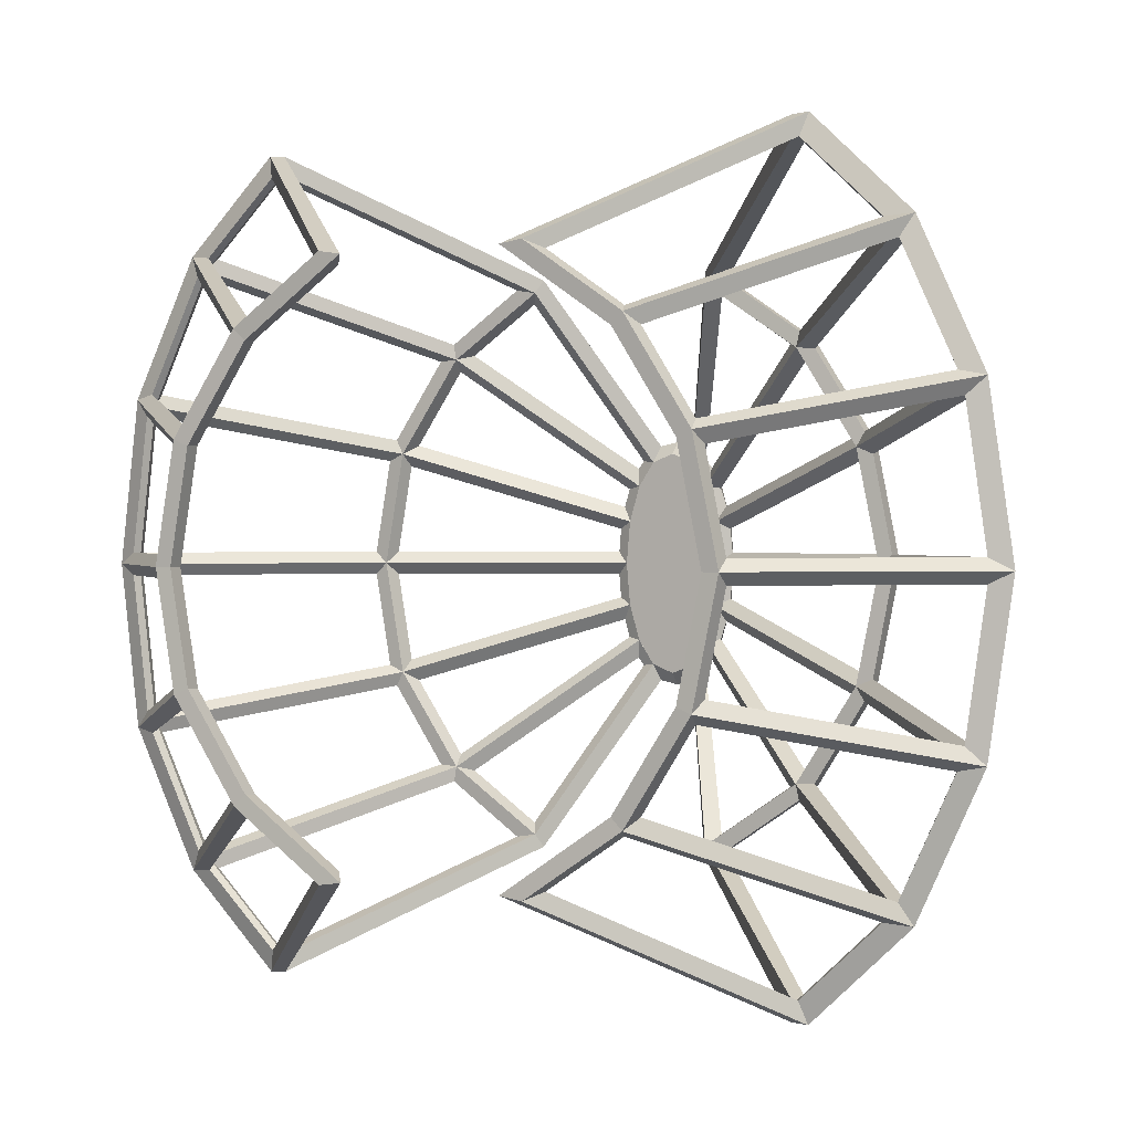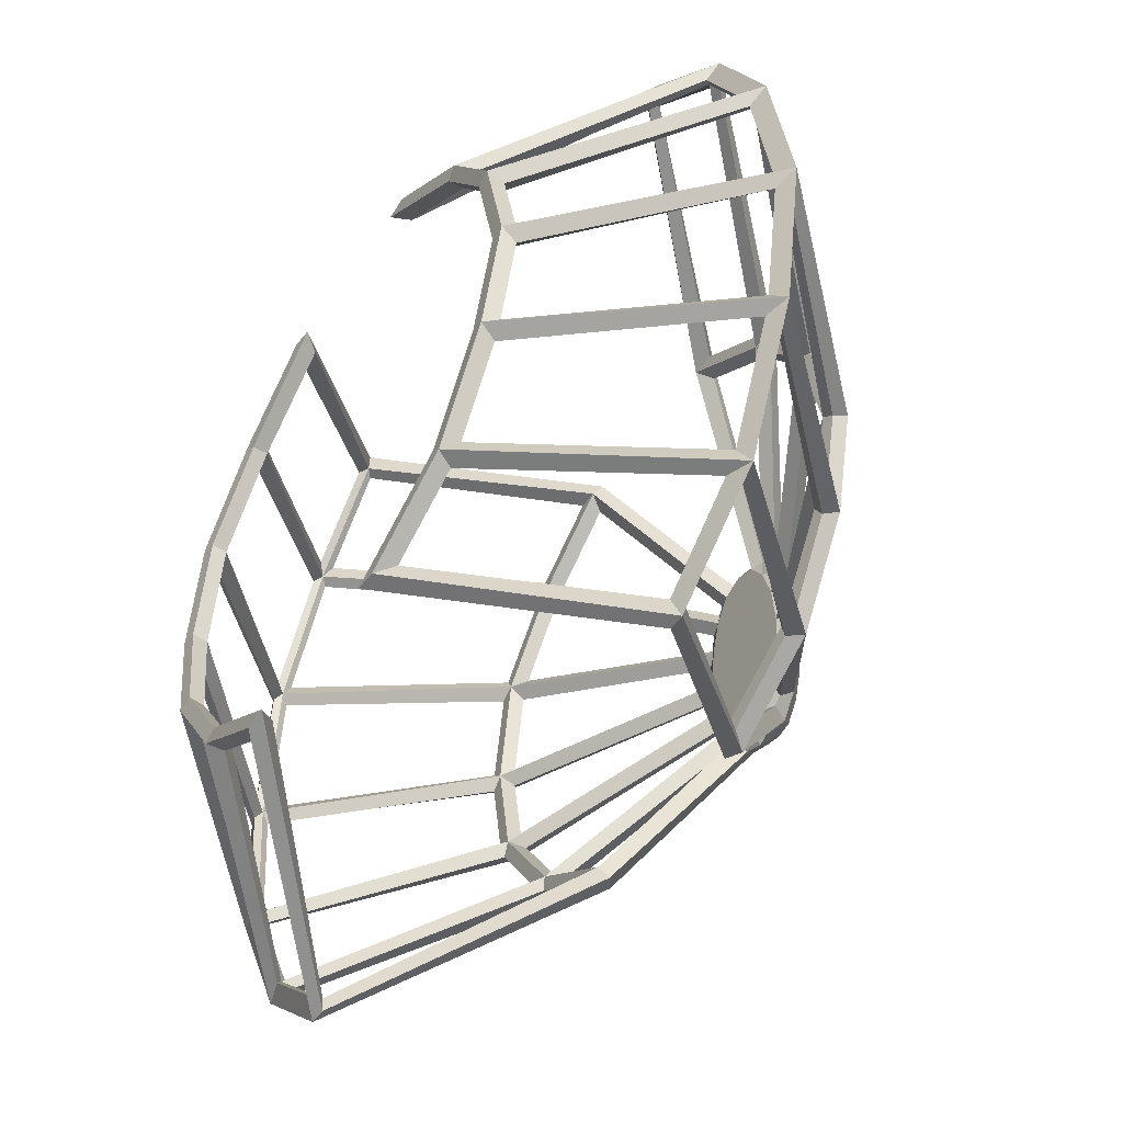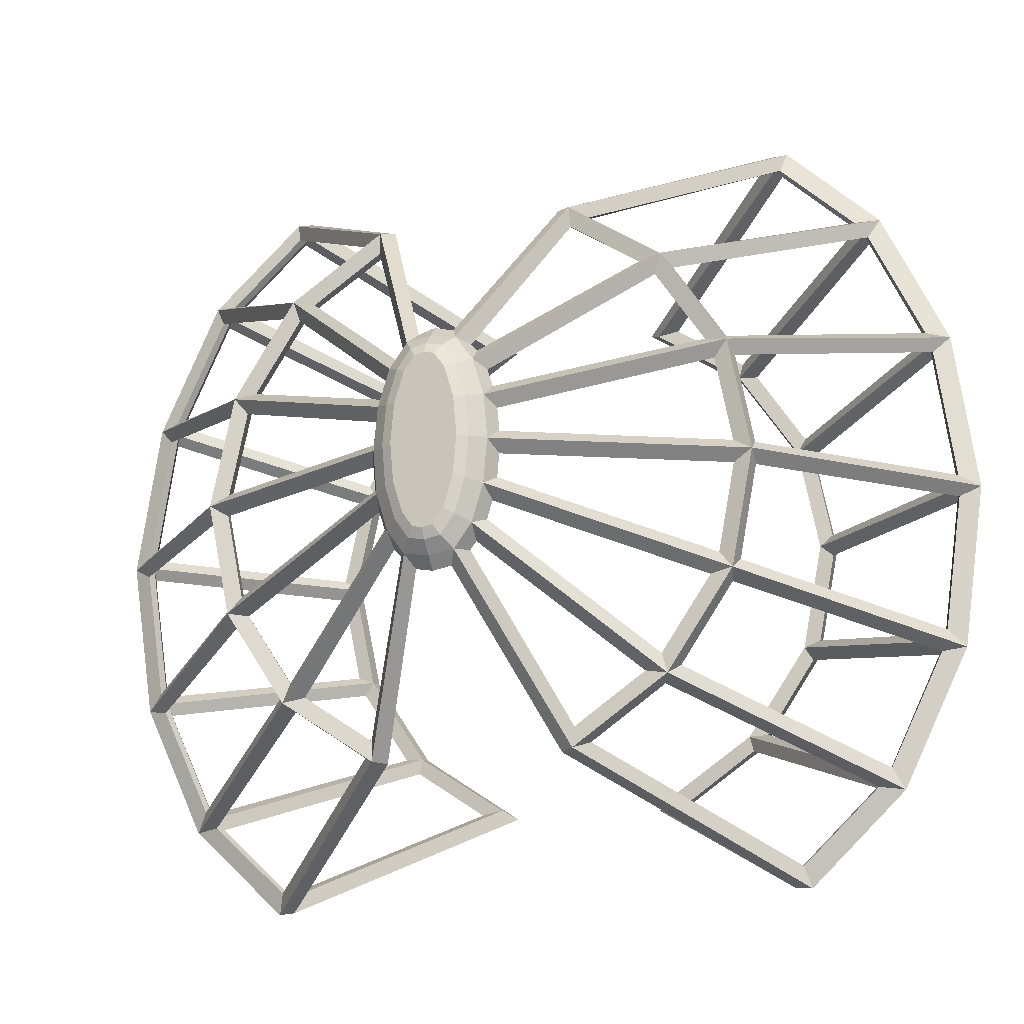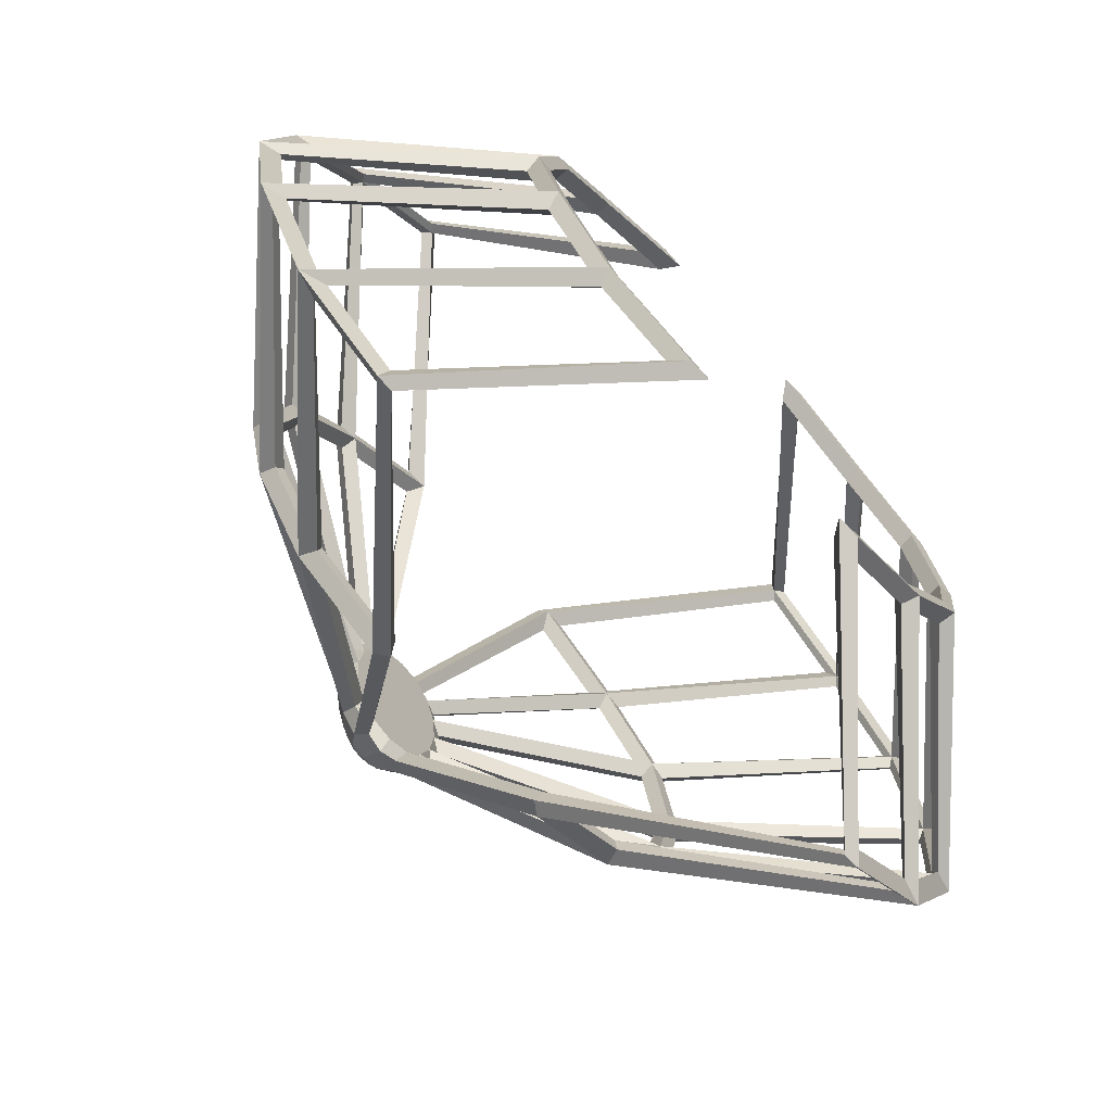
<metadata>
{"format":"obj","ext":"obj","renderer":"f3d","projection":"perspective","resolution":1024,"background":"white","views":[{"elev":0.8,"azim":-59.7,"up":"+Y"},{"elev":-49.5,"azim":-33.1,"up":"+Y"},{"elev":-17.0,"azim":109.5,"up":"+Y"},{"elev":-74.0,"azim":-136.8,"up":"+Y"}]}
</metadata>
<code>
o Circle
v -0 -0 -0.4771
v 0.1999 -0 -0.5271
v -0 0.3827 -0.4428
v 0.1993 0.3998 -0.492
v -0 0.7071 -0.3452
v 0.1983 0.7425 -0.3885
v -0 0.9239 -0.1992
v 0.2001 0.9633 -0.2281
v -0.9828 -1.856 -1.71
v -0.8173 -1.938 -1.802
v -0.9828 1.856 -1.71
v -0.8173 1.938 -1.802
v -0.9828 -0 -2.479
v -0.8165 -0 -2.601
v -1.008 -1.005 -2.28
v -0.8423 -1.046 -2.395
v -1.008 -2.426 -0.8587
v -0.8433 -2.524 -0.933
v -1.008 2.426 -0.8587
v -0.8433 2.524 -0.933
v -1.008 1.005 -2.28
v -0.8423 1.046 -2.395
v 0 -0.9239 -0.1992
v 0.2001 -0.9633 -0.2281
v 0 -0.7071 -0.3452
v 0.1983 -0.7425 -0.3885
v -0 -0.3827 -0.4428
v 0.1993 -0.3998 -0.492
v -2.581 -2.613 -3.322
v -2.583 -2.742 -3.482
v -2.581 2.613 -3.322
v -2.583 2.742 -3.482
v -2.581 -0 -4.091
v -2.583 -0 -4.297
v -2.606 -1.414 -3.891
v -2.612 -1.481 -4.086
v -2.606 -3.413 -2.47
v -2.614 -3.574 -2.6
v -2.606 3.413 -2.47
v -2.614 3.574 -2.6
v -2.606 1.414 -3.891
v -2.612 1.481 -4.086
v -4.033 -1.856 -1.71
v -4.19 -1.944 -1.81
v -4.033 1.856 -1.71
v -4.19 1.944 -1.81
v -4.033 -0 -2.479
v -4.187 -0 -2.616
v -4.058 -1.005 -2.28
v -4.214 -1.05 -2.406
v -4.058 -2.426 -0.8587
v -4.215 -2.527 -0.9451
v -4.058 2.426 -0.8587
v -4.215 2.527 -0.9451
v -4.058 1.005 -2.28
v -4.214 1.05 -2.406
v -0 -0 0.4771
v 0.1999 -0 0.5271
v -0 0.3827 0.4428
v 0.1993 0.3998 0.492
v -0 0.7071 0.3452
v 0.1983 0.7425 0.3885
v -0 0.9239 0.1992
v 0.2001 0.9633 0.2281
v -0 1 0
v 0.206 1 0
v -0.9828 -1.856 1.71
v -0.8173 -1.938 1.802
v -0.9828 1.856 1.71
v -0.8173 1.938 1.802
v -0.9828 -0 2.479
v -0.8165 -0 2.601
v -1.008 -1.005 2.28
v -0.8423 -1.046 2.395
v -1.008 -2.426 0.8587
v -0.8433 -2.524 0.933
v -1.008 2.426 0.8587
v -0.8433 2.524 0.933
v -1.008 1.005 2.28
v -0.8423 1.046 2.395
v 0 -1 0
v 0.206 -1 0
v 0 -0.9239 0.1992
v 0.2001 -0.9633 0.2281
v 0 -0.7071 0.3452
v 0.1983 -0.7425 0.3885
v -0 -0.3827 0.4428
v 0.1993 -0.3998 0.492
v -2.581 -2.613 3.322
v -2.583 -2.742 3.482
v -2.581 2.613 3.322
v -2.583 2.742 3.482
v -2.581 -0 4.091
v -2.583 -0 4.297
v -2.606 -1.414 3.891
v -2.612 -1.481 4.086
v -2.606 -3.413 2.47
v -2.614 -3.574 2.6
v -2.606 3.413 2.47
v -2.614 3.574 2.6
v -2.606 1.414 3.891
v -2.612 1.481 4.086
v -4.033 -1.856 1.71
v -4.19 -1.944 1.81
v -4.033 1.856 1.71
v -4.19 1.944 1.81
v -4.033 -0 2.479
v -4.187 -0 2.616
v -4.058 -1.005 2.28
v -4.214 -1.05 2.406
v -4.058 -2.426 0.8587
v -4.215 -2.527 0.9451
v -4.058 2.426 0.8587
v -4.215 2.527 0.9451
v -4.058 1.005 2.28
v -4.214 1.05 2.406
v 0.03947 0.9379 -0.3179
v 0.04923 0.869 -0.3784
v -0.8516 1.896 -1.597
v -0.8684 2.336 -0.9469
v -0.9285 2.542 -0.8134
v 0.07959 1.073 -0.1622
v -2.513 2.717 -3.253
v -2.54 3.38 -2.543
v -2.609 3.564 -2.448
v -0.9928 2.458 -1.056
v -0.9767 1.994 -1.739
v -4.042 2.001 -1.746
v -4.179 1.844 -1.704
v -4.212 2.496 -0.7399
v -4.067 2.461 -1.067
v -2.672 3.378 -2.541
v -2.652 2.716 -3.248
v -4.048 1.848 -1.89
v -2.649 2.55 -3.374
v -2.675 1.522 -3.868
v -4.064 1.135 -2.361
v -4.204 0.9974 -2.27
v -2.515 2.552 -3.377
v -0.9719 1.844 -1.884
v -0.9964 1.133 -2.353
v -2.535 1.523 -3.871
v 0.05214 0.5192 -0.5243
v -0.8736 1.083 -2.189
v -0.8527 1.753 -1.745
v 0.04616 0.6816 -0.4721
v 0.05109 0.3163 -0.5653
v 0.0544 0.1029 -0.5856
v -0.8562 0.1024 -2.426
v -0.8747 0.8938 -2.27
v -2.511 0.1024 -4.106
v -2.536 1.326 -3.931
v -0.9941 0.9423 -2.429
v -0.9752 0.1017 -2.594
v -2.511 -0.1024 -4.106
v -0.9752 -0.1017 -2.594
v -0.9941 -0.9423 -2.429
v -2.536 -1.326 -3.931
v -0.8562 -0.1024 -2.426
v 0.0544 -0.1029 -0.5856
v 0.05109 -0.3163 -0.5653
v -0.8747 -0.8938 -2.27
v -0.8527 -1.753 -1.745
v -0.8736 -1.083 -2.189
v 0.05214 -0.5192 -0.5243
v 0.04616 -0.6816 -0.4721
v -2.515 -2.552 -3.377
v -2.535 -1.523 -3.871
v -0.9964 -1.133 -2.353
v -0.9719 -1.844 -1.884
v -2.513 -2.717 -3.253
v -0.9767 -1.994 -1.739
v -0.9928 -2.458 -1.056
v -0.9285 -2.542 -0.8134
v -2.609 -3.564 -2.448
v -2.54 -3.38 -2.543
v -0.8516 -1.896 -1.597
v 0.04923 -0.869 -0.3784
v 0.03947 -0.9379 -0.3179
v 0.07959 -1.073 -0.1622
v -0.8684 -2.336 -0.9469
v -4.042 -2.001 -1.746
v -2.652 -2.716 -3.248
v -2.672 -3.378 -2.541
v -4.212 -2.496 -0.7399
v -4.067 -2.461 -1.067
v -4.179 -1.844 -1.704
v -4.048 -1.848 -1.89
v -4.204 -0.9974 -2.27
v -4.064 -1.135 -2.361
v -2.675 -1.522 -3.868
v -2.649 -2.55 -3.374
v -4.042 -0.1023 -2.605
v -2.653 -0.1027 -4.103
v -2.675 -1.326 -3.928
v -4.066 -0.9456 -2.438
v -4.179 -0 -2.47
v -4.042 0.1023 -2.605
v -4.066 0.9456 -2.438
v -2.675 1.326 -3.928
v -2.653 0.1027 -4.103
v 0.03947 0.9379 0.3179
v 0.07959 1.073 0.1622
v -0.9285 2.542 0.8134
v -0.8684 2.336 0.9469
v -0.8516 1.896 1.597
v 0.04923 0.869 0.3784
v -2.513 2.717 3.253
v -0.9767 1.994 1.739
v -0.9928 2.458 1.056
v -2.609 3.564 2.448
v -2.54 3.38 2.543
v -4.042 2.001 1.746
v -2.652 2.716 3.248
v -2.672 3.378 2.541
v -4.212 2.496 0.7399
v -4.067 2.461 1.067
v -4.179 1.844 1.704
v -4.048 1.848 1.89
v -4.204 0.9974 2.27
v -4.064 1.135 2.361
v -2.675 1.522 3.868
v -2.649 2.55 3.374
v -2.515 2.552 3.377
v -2.535 1.523 3.871
v -0.9964 1.133 2.353
v -0.9719 1.844 1.884
v 0.05214 0.5192 0.5243
v 0.04616 0.6816 0.4721
v -0.8527 1.753 1.745
v -0.8736 1.083 2.189
v 0.05109 0.3163 0.5653
v -0.8747 0.8938 2.27
v -0.8562 0.1024 2.426
v 0.0544 0.1029 0.5856
v -2.511 0.1024 4.106
v -0.9752 0.1017 2.594
v -0.9941 0.9423 2.429
v -2.536 1.326 3.931
v -2.511 -0.1024 4.106
v -2.536 -1.326 3.931
v -0.9941 -0.9423 2.429
v -0.9752 -0.1017 2.594
v -0.8562 -0.1024 2.426
v -0.8747 -0.8938 2.27
v 0.05109 -0.3163 0.5653
v 0.0544 -0.1029 0.5856
v -0.8527 -1.753 1.745
v 0.04616 -0.6816 0.4721
v 0.05214 -0.5192 0.5243
v -0.8736 -1.083 2.189
v -2.515 -2.552 3.377
v -0.9719 -1.844 1.884
v -0.9964 -1.133 2.353
v -2.535 -1.523 3.871
v -2.513 -2.717 3.253
v -2.54 -3.38 2.543
v -2.609 -3.564 2.448
v -0.9285 -2.542 0.8134
v -0.9928 -2.458 1.056
v -0.9767 -1.994 1.739
v -0.8516 -1.896 1.597
v -0.8684 -2.336 0.9469
v 0.07959 -1.073 0.1622
v 0.03947 -0.9379 0.3179
v 0.04923 -0.869 0.3784
v -4.042 -2.001 1.746
v -4.179 -1.844 1.704
v -4.212 -2.496 0.7399
v -4.067 -2.461 1.067
v -2.672 -3.378 2.541
v -2.652 -2.716 3.248
v -4.048 -1.848 1.89
v -2.649 -2.55 3.374
v -2.675 -1.522 3.868
v -4.064 -1.135 2.361
v -4.204 -0.9974 2.27
v -4.042 -0.1023 2.605
v -4.179 -0 2.47
v -4.066 -0.9456 2.438
v -2.675 -1.326 3.928
v -2.653 -0.1027 4.103
v -4.042 0.1023 2.605
v -2.653 0.1027 4.103
v -2.675 1.326 3.928
v -4.066 0.9456 2.438
v 0.3586 -0 -0.3043
v 0.3584 0.3537 -0.273
v 0.3578 0.6385 -0.1871
v 0.3588 0.7746 -0.091
v 0.103 1.11 0
v 0.3617 0.7937 0
v 0.3588 0.7746 0.091
v 0.3578 0.6385 0.1871
v 0.3584 0.3537 0.273
v 0.3586 -0 0.3043
v 0.3584 -0.3537 0.273
v 0.3578 -0.6385 0.1871
v 0.3588 -0.7746 0.091
v 0.103 -1.11 0
v 0.3617 -0.7937 0
v 0.3588 -0.7746 -0.091
v 0.3578 -0.6385 -0.1871
v 0.3584 -0.3537 -0.273
v 0.3115 -0 -0.3987
v 0.3112 0.3716 -0.3657
v 0.3107 0.6802 -0.2727
v 0.3116 0.859 -0.1464
v 0.3146 0.8897 0
v 0.3116 0.859 0.1464
v 0.3107 0.6802 0.2727
v 0.3112 0.3716 0.3657
v 0.3115 -0 0.3987
v 0.3112 -0.3716 0.3657
v 0.3107 -0.6802 0.2727
v 0.3116 -0.859 0.1464
v 0.3146 -0.8897 0
v 0.3116 -0.859 -0.1464
v 0.3107 -0.6802 -0.2727
v 0.3112 -0.3716 -0.3657
f 117 118 5 7
f 118 117 8 6
f 118 119 11 5
f 119 118 6 12
f 119 120 19 11
f 120 119 12 20
f 120 117 7 19
f 117 120 20 8
f 122 121 19 7
f 121 122 8 20
f 123 124 39 31
f 124 123 32 40
f 124 126 19 39
f 126 124 40 20
f 121 125 39 19
f 125 121 20 40
f 126 127 11 19
f 127 126 20 12
f 127 123 31 11
f 123 127 12 32
f 128 131 53 45
f 131 128 46 54
f 130 129 45 53
f 129 130 54 46
f 131 132 39 53
f 132 131 54 40
f 125 130 53 39
f 130 125 40 54
f 132 133 31 39
f 133 132 40 32
f 133 128 45 31
f 128 133 32 46
f 134 135 31 45
f 135 134 46 32
f 135 136 41 31
f 136 135 32 42
f 136 137 55 41
f 137 136 42 56
f 137 134 45 55
f 134 137 56 46
f 129 138 55 45
f 138 129 46 56
f 139 140 11 31
f 140 139 32 12
f 140 141 21 11
f 141 140 12 22
f 141 142 41 21
f 142 141 22 42
f 142 139 31 41
f 139 142 42 32
f 143 144 21 3
f 144 143 4 22
f 144 145 11 21
f 145 144 22 12
f 145 146 5 11
f 146 145 12 6
f 146 143 3 5
f 143 146 6 4
f 147 148 1 3
f 148 147 4 2
f 148 149 13 1
f 149 148 2 14
f 149 150 21 13
f 150 149 14 22
f 150 147 3 21
f 147 150 22 4
f 151 152 41 33
f 152 151 34 42
f 152 153 21 41
f 153 152 42 22
f 153 154 13 21
f 154 153 22 14
f 154 151 33 13
f 151 154 14 34
f 155 156 13 33
f 156 155 34 14
f 156 157 15 13
f 157 156 14 16
f 157 158 35 15
f 158 157 16 36
f 158 155 33 35
f 155 158 36 34
f 159 160 1 13
f 160 159 14 2
f 160 161 27 1
f 161 160 2 28
f 161 162 15 27
f 162 161 28 16
f 162 159 13 15
f 159 162 16 14
f 163 164 15 9
f 164 163 10 16
f 164 165 27 15
f 165 164 16 28
f 165 166 25 27
f 166 165 28 26
f 166 163 9 25
f 163 166 26 10
f 167 168 35 29
f 168 167 30 36
f 168 169 15 35
f 169 168 36 16
f 169 170 9 15
f 170 169 16 10
f 170 167 29 9
f 167 170 10 30
f 171 172 9 29
f 172 171 30 10
f 172 173 17 9
f 173 172 10 18
f 173 176 37 17
f 176 173 18 38
f 175 174 17 37
f 174 175 38 18
f 176 171 29 37
f 171 176 38 30
f 177 178 25 9
f 178 177 10 26
f 178 179 23 25
f 179 178 26 24
f 179 181 17 23
f 181 179 24 18
f 174 180 23 17
f 180 174 18 24
f 181 177 9 17
f 177 181 18 10
f 182 183 29 43
f 183 182 44 30
f 183 184 37 29
f 184 183 30 38
f 184 186 51 37
f 186 184 38 52
f 185 175 37 51
f 175 185 52 38
f 186 182 43 51
f 182 186 52 44
f 187 185 51 43
f 185 187 44 52
f 188 190 49 43
f 190 188 44 50
f 189 187 43 49
f 187 189 50 44
f 190 191 35 49
f 191 190 50 36
f 191 192 29 35
f 192 191 36 30
f 192 188 43 29
f 188 192 30 44
f 193 194 33 47
f 194 193 48 34
f 194 195 35 33
f 195 194 34 36
f 195 196 49 35
f 196 195 36 50
f 196 193 47 49
f 193 196 50 48
f 197 189 49 47
f 189 197 48 50
f 198 199 55 47
f 199 198 48 56
f 138 197 47 55
f 197 138 56 48
f 199 200 41 55
f 200 199 56 42
f 200 201 33 41
f 201 200 42 34
f 201 198 47 33
f 198 201 34 48
f 202 205 77 63
f 205 202 64 78
f 204 203 63 77
f 203 204 78 64
f 205 206 69 77
f 206 205 78 70
f 206 207 61 69
f 207 206 70 62
f 207 202 63 61
f 202 207 62 64
f 208 209 69 91
f 209 208 92 70
f 209 210 77 69
f 210 209 70 78
f 210 212 99 77
f 212 210 78 100
f 211 204 77 99
f 204 211 100 78
f 212 208 91 99
f 208 212 100 92
f 213 214 91 105
f 214 213 106 92
f 214 215 99 91
f 215 214 92 100
f 215 217 113 99
f 217 215 100 114
f 216 211 99 113
f 211 216 114 100
f 217 213 105 113
f 213 217 114 106
f 218 216 113 105
f 216 218 106 114
f 219 221 115 105
f 221 219 106 116
f 220 218 105 115
f 218 220 116 106
f 221 222 101 115
f 222 221 116 102
f 222 223 91 101
f 223 222 102 92
f 223 219 105 91
f 219 223 92 106
f 224 225 101 91
f 225 224 92 102
f 225 226 79 101
f 226 225 102 80
f 226 227 69 79
f 227 226 80 70
f 227 224 91 69
f 224 227 70 92
f 228 229 61 59
f 229 228 60 62
f 229 230 69 61
f 230 229 62 70
f 230 231 79 69
f 231 230 70 80
f 231 228 59 79
f 228 231 80 60
f 232 233 79 59
f 233 232 60 80
f 233 234 71 79
f 234 233 80 72
f 234 235 57 71
f 235 234 72 58
f 235 232 59 57
f 232 235 58 60
f 236 237 71 93
f 237 236 94 72
f 237 238 79 71
f 238 237 72 80
f 238 239 101 79
f 239 238 80 102
f 239 236 93 101
f 236 239 102 94
f 240 241 95 93
f 241 240 94 96
f 241 242 73 95
f 242 241 96 74
f 242 243 71 73
f 243 242 74 72
f 243 240 93 71
f 240 243 72 94
f 244 245 73 71
f 245 244 72 74
f 245 246 87 73
f 246 245 74 88
f 246 247 57 87
f 247 246 88 58
f 247 244 71 57
f 244 247 58 72
f 248 249 85 67
f 249 248 68 86
f 249 250 87 85
f 250 249 86 88
f 250 251 73 87
f 251 250 88 74
f 251 248 67 73
f 248 251 74 68
f 252 253 67 89
f 253 252 90 68
f 253 254 73 67
f 254 253 68 74
f 254 255 95 73
f 255 254 74 96
f 255 252 89 95
f 252 255 96 90
f 256 257 97 89
f 257 256 90 98
f 257 260 75 97
f 260 257 98 76
f 259 258 97 75
f 258 259 76 98
f 260 261 67 75
f 261 260 76 68
f 261 256 89 67
f 256 261 68 90
f 262 263 75 67
f 263 262 68 76
f 263 265 83 75
f 265 263 76 84
f 264 259 75 83
f 259 264 84 76
f 265 266 85 83
f 266 265 84 86
f 266 262 67 85
f 262 266 86 68
f 267 270 111 103
f 270 267 104 112
f 269 268 103 111
f 268 269 112 104
f 270 271 97 111
f 271 270 112 98
f 258 269 111 97
f 269 258 98 112
f 271 272 89 97
f 272 271 98 90
f 272 267 103 89
f 267 272 90 104
f 273 274 89 103
f 274 273 104 90
f 274 275 95 89
f 275 274 90 96
f 275 276 109 95
f 276 275 96 110
f 276 273 103 109
f 273 276 110 104
f 268 277 109 103
f 277 268 104 110
f 278 280 109 107
f 280 278 108 110
f 277 279 107 109
f 279 277 110 108
f 280 281 95 109
f 281 280 110 96
f 281 282 93 95
f 282 281 96 94
f 282 278 107 93
f 278 282 94 108
f 283 284 93 107
f 284 283 108 94
f 284 285 101 93
f 285 284 94 102
f 285 286 115 101
f 286 285 102 116
f 286 283 107 115
f 283 286 116 108
f 279 220 115 107
f 220 279 108 116
f 305 306 3 1
f 306 305 2 4
f 306 307 5 3
f 307 306 4 6
f 307 308 7 5
f 308 307 6 8
f 308 309 65 7
f 309 308 8 66
f 291 122 7 65
f 122 291 66 8
f 309 310 63 65
f 310 309 66 64
f 203 291 65 63
f 291 203 64 66
f 310 311 61 63
f 311 310 64 62
f 311 312 59 61
f 312 311 62 60
f 312 313 57 59
f 313 312 60 58
f 313 314 87 57
f 314 313 58 88
f 314 315 85 87
f 315 314 88 86
f 315 316 83 85
f 316 315 86 84
f 316 317 81 83
f 317 316 84 82
f 300 264 83 81
f 264 300 82 84
f 317 318 23 81
f 318 317 82 24
f 180 300 81 23
f 300 180 24 82
f 318 319 25 23
f 319 318 24 26
f 319 320 27 25
f 320 319 26 28
f 320 305 1 27
f 305 320 28 2
f 304 287 288 289 290 292 293 294 295 296 297 298 299 301 302 303
f 288 287 305 306
f 289 288 306 307
f 290 289 307 308
f 292 290 308 309
f 293 292 309 310
f 294 293 310 311
f 295 294 311 312
f 296 295 312 313
f 297 296 313 314
f 298 297 314 315
f 299 298 315 316
f 301 299 316 317
f 302 301 317 318
f 303 302 318 319
f 304 303 319 320
f 287 304 320 305
f 3 5 7 65 63 61 59 57 87 85 83 81 23 25 27 1

</code>
